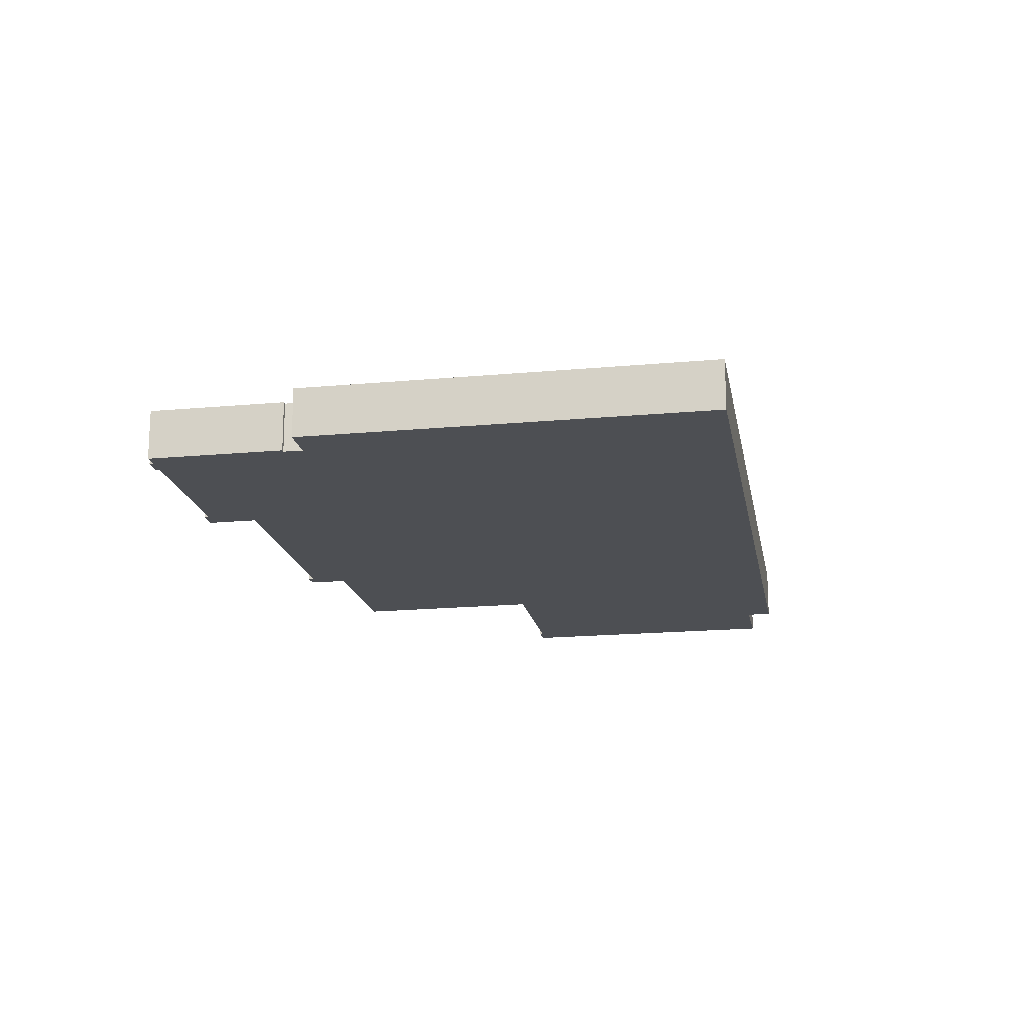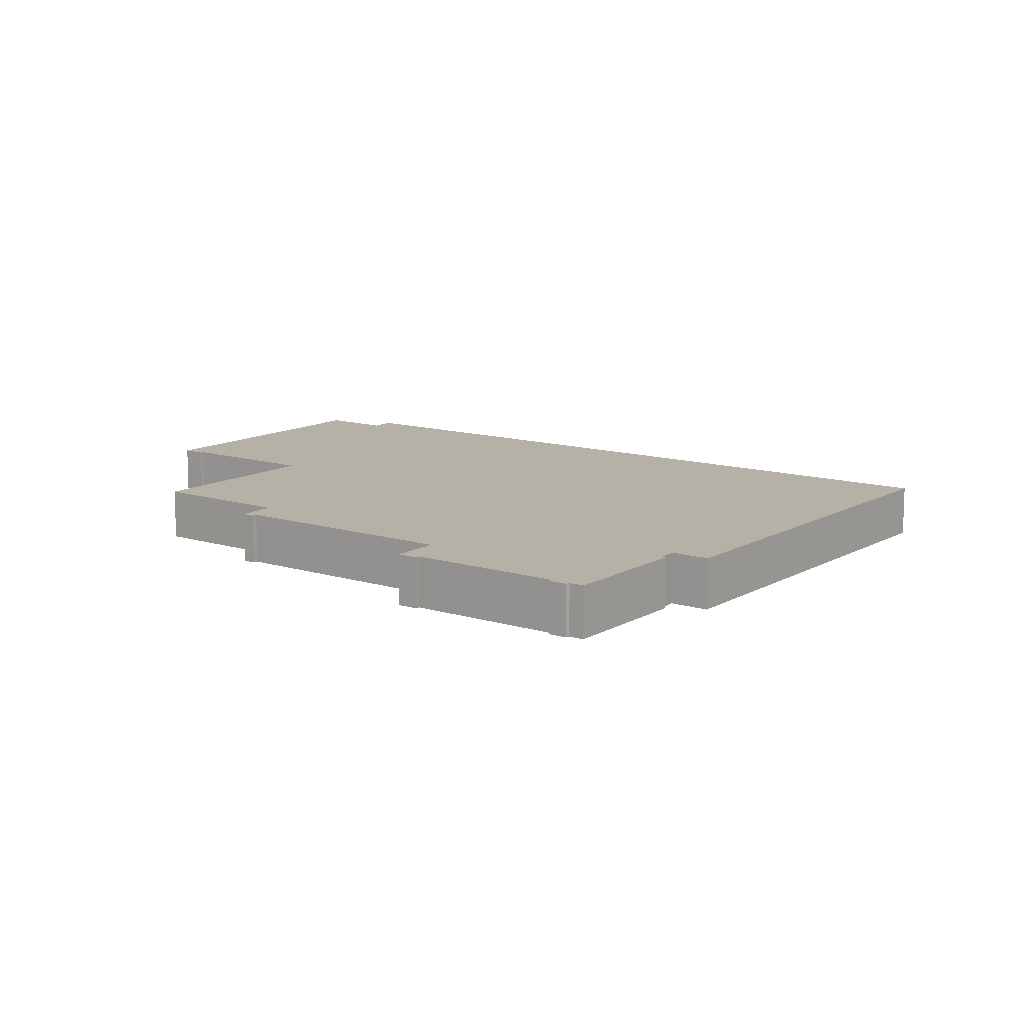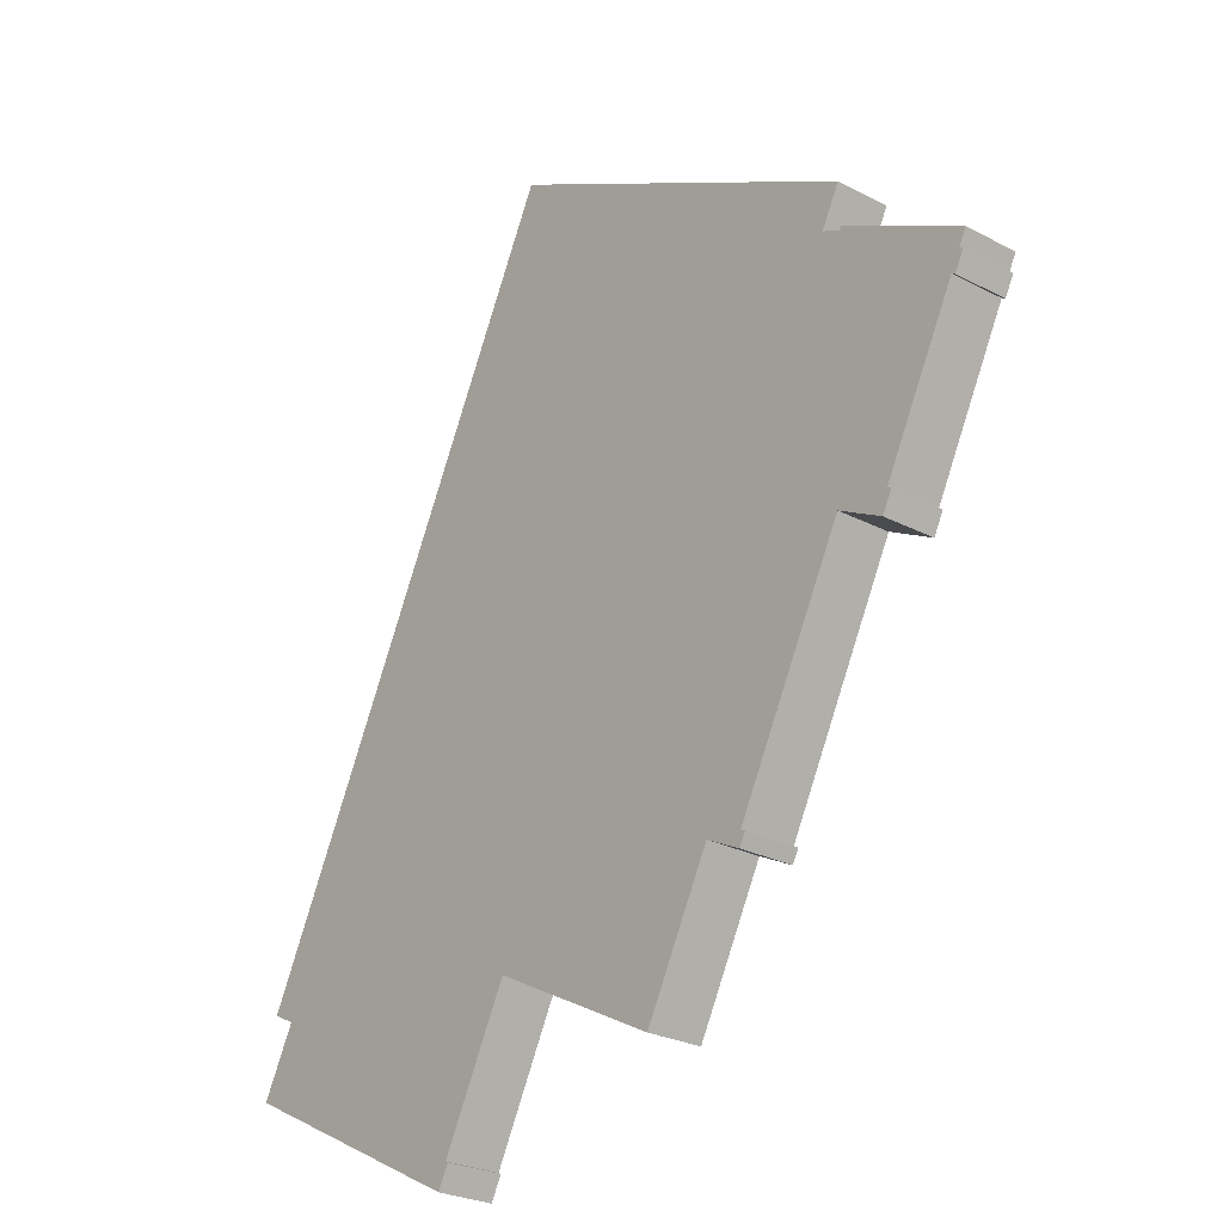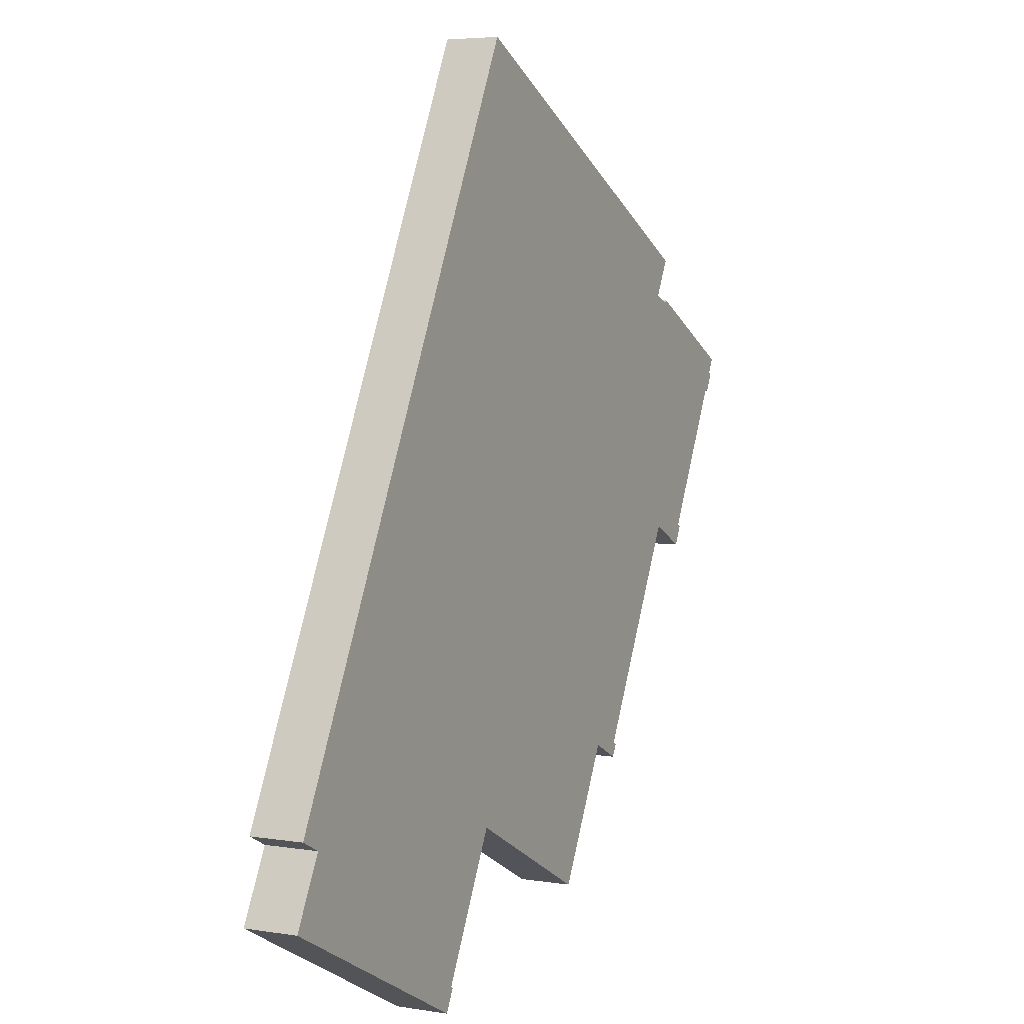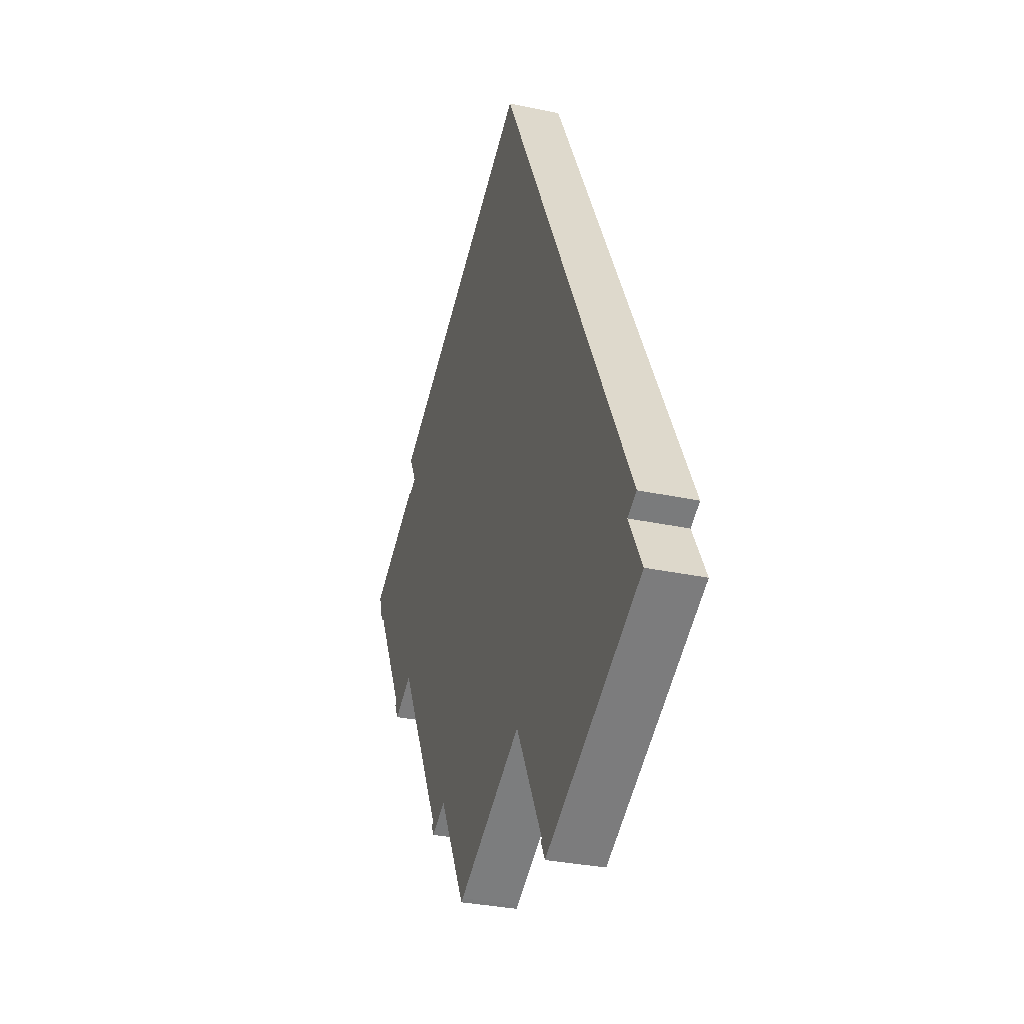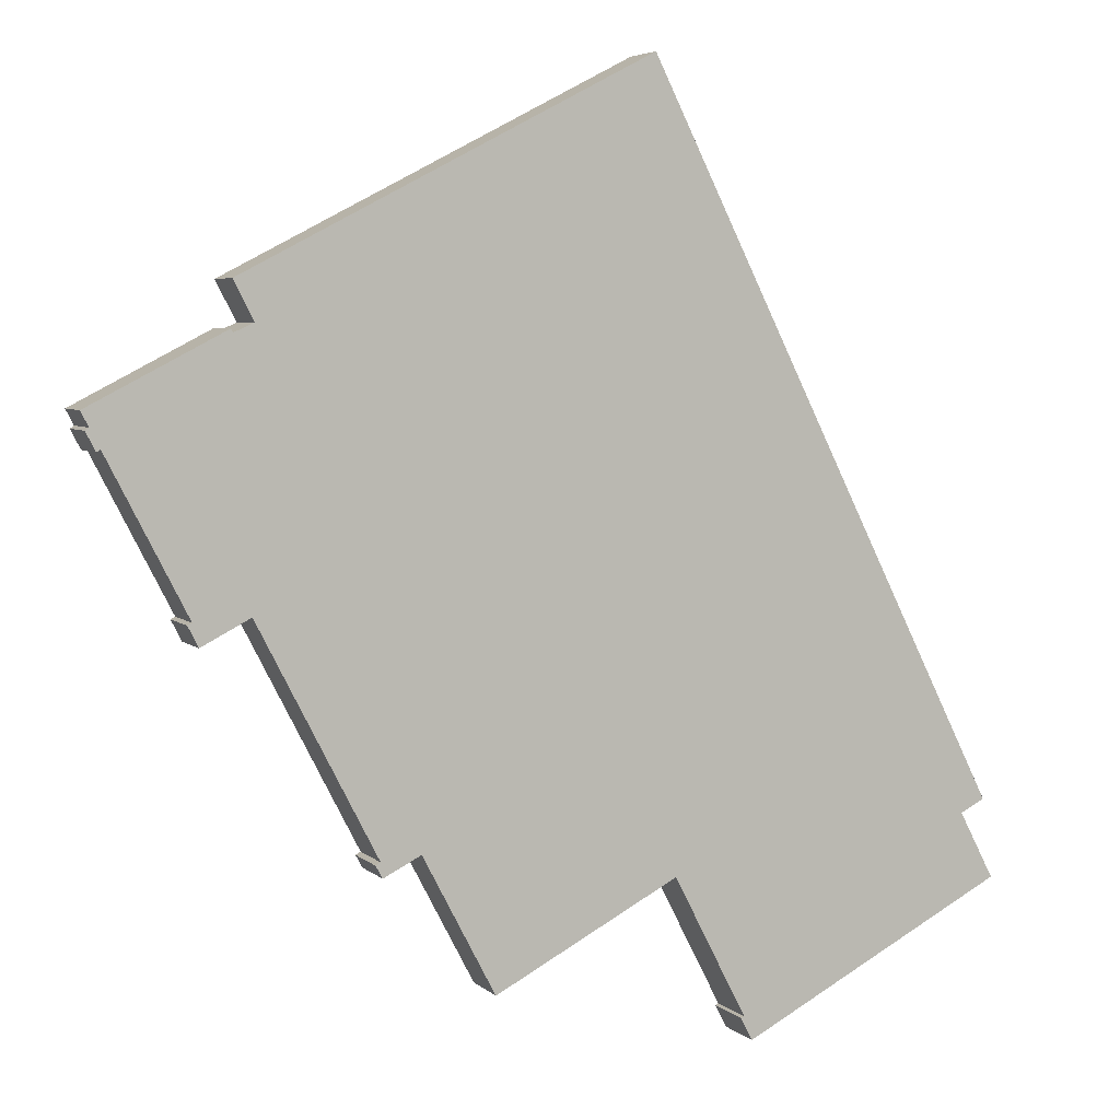
<metadata>
{"format":"obj","ext":"obj","renderer":"f3d","projection":"perspective","resolution":1024,"background":"white","views":[{"elev":-17.9,"azim":-17.0,"up":"+Y"},{"elev":12.1,"azim":-80.8,"up":"+Y"},{"elev":-26.2,"azim":-129.6,"up":"+Z"},{"elev":4.9,"azim":117.3,"up":"+Z"},{"elev":-32.0,"azim":73.3,"up":"+Z"},{"elev":4.9,"azim":-23.4,"up":"+Z"}]}
</metadata>
<code>
v  102 2.426e-15 -39.62
v  102.5 2.924e-15 -47.76
v  105.4 2.836e-15 -46.31
v  76.39 4.36e-15 -71.2
v  106.6 3.403e-15 -55.58
v  63.15 -2.309e-15 37.71
v  75.45 4.39e-15 -71.69
v  74.45 4.216e-15 -68.86
v  65.9 3.205e-15 -52.34
v  44.92 3.875e-15 -63.28
v  44.4 3.891e-15 -63.54
v  42.63 3.685e-15 -60.17
v  41.15 3.513e-15 -57.37
v  35.97 2.91e-15 -47.53
v  31.57 3.045e-15 -49.73
v  31.35 2.936e-15 -47.95
v  17.57 1.312e-15 -21.43
v  18.14 -5.329e-16 8.703
v  15.82 -8.068e-16 13.18
v  11.92 1.491e-15 -24.35
v  11.22 1.329e-15 -21.71
v  2.042 2.419e-16 -3.95
v  15.84 -4.698e-16 7.673
v  15.62 -4.953e-16 8.09
v  0 0 0
v  0.9017 1.068e-16 -1.745
v  1.585 2.592e-16 -4.233
v  0.4651 1.259e-16 -2.056
v  10.7 1.345e-15 -21.97
v  30.77 2.956e-15 -48.27
v  74.09 4.228e-15 -69.05
v  102.5 6.428 -47.76
v  106.6 6.428 -55.58
v  76.39 6.428 -71.2
v  75.45 6.428 -71.69
v  74.09 6.428 -69.05
v  74.45 6.428 -68.86
v  65.9 6.428 -52.34
v  44.92 6.428 -63.28
v  44.4 6.428 -63.54
v  42.63 6.428 -60.17
v  41.15 6.428 -57.38
v  35.97 6.428 -47.53
v  31.57 6.428 -49.73
v  30.77 6.428 -48.27
v  31.35 6.428 -47.95
v  17.57 6.428 -21.43
v  11.92 6.428 -24.35
v  10.7 6.428 -21.97
v  11.22 6.428 -21.71
v  2.042 6.428 -3.95
v  1.585 6.428 -4.234
v  0.4652 6.428 -2.056
v  0.9018 6.428 -1.745
v  0.0001369 6.428 -0.0002031
v  15.63 6.428 8.089
v  15.84 6.428 7.673
v  18.14 6.428 8.703
v  15.82 6.428 13.18
v  63.15 6.428 37.71
v  102 6.428 -39.62
v  105.4 6.428 -46.31
g defaultobject
f 1 2 3
f 2 4 5
f 4 2 1
f 4 1 6
f 4 6 7
f 7 6 8
f 8 6 9
f 9 6 10
f 10 6 11
f 11 6 12
f 12 6 13
f 13 6 14
f 14 6 15
f 15 6 16
f 16 6 17
f 17 6 18
f 18 6 19
f 17 18 20
f 20 18 21
f 18 22 21
f 22 18 23
f 22 23 24
f 22 24 25
f 22 25 26
f 22 26 27
f 28 27 26
f 29 20 21
f 30 15 16
f 31 7 8
f 5 32 2
f 32 5 33
f 34 5 4
f 5 34 33
f 35 4 7
f 4 35 34
f 36 7 31
f 7 36 35
f 8 36 31
f 36 8 37
f 38 8 9
f 8 38 37
f 39 9 10
f 9 39 38
f 40 10 11
f 10 40 39
f 41 11 12
f 11 41 40
f 42 12 13
f 12 42 41
f 43 13 14
f 13 43 42
f 44 14 15
f 14 44 43
f 45 15 30
f 15 45 44
f 16 45 30
f 45 16 46
f 47 16 17
f 16 47 46
f 48 17 20
f 17 48 47
f 49 20 29
f 20 49 48
f 21 49 29
f 49 21 50
f 51 21 22
f 21 51 50
f 52 22 27
f 22 52 51
f 53 27 28
f 27 53 52
f 54 28 26
f 28 54 53
f 55 26 25
f 26 55 54
f 24 55 25
f 55 24 56
f 23 56 24
f 56 23 57
f 18 57 23
f 57 18 58
f 59 18 19
f 18 59 58
f 6 59 19
f 59 6 60
f 1 60 6
f 60 1 61
f 3 61 1
f 61 3 62
f 32 3 2
f 3 32 62
f 36 37 35
f 44 46 43
f 46 44 45
f 49 50 48
f 53 54 52
f 47 58 46
f 58 47 57
f 57 47 56
f 56 47 55
f 55 47 51
f 51 47 50
f 50 47 48
f 55 51 54
f 54 51 52
f 34 32 33
f 32 34 60
f 60 34 38
f 60 38 59
f 38 34 37
f 37 34 35
f 59 38 58
f 58 38 39
f 58 39 40
f 58 40 41
f 58 41 42
f 58 42 43
f 58 43 46
f 32 61 62
f 61 32 60

</code>
